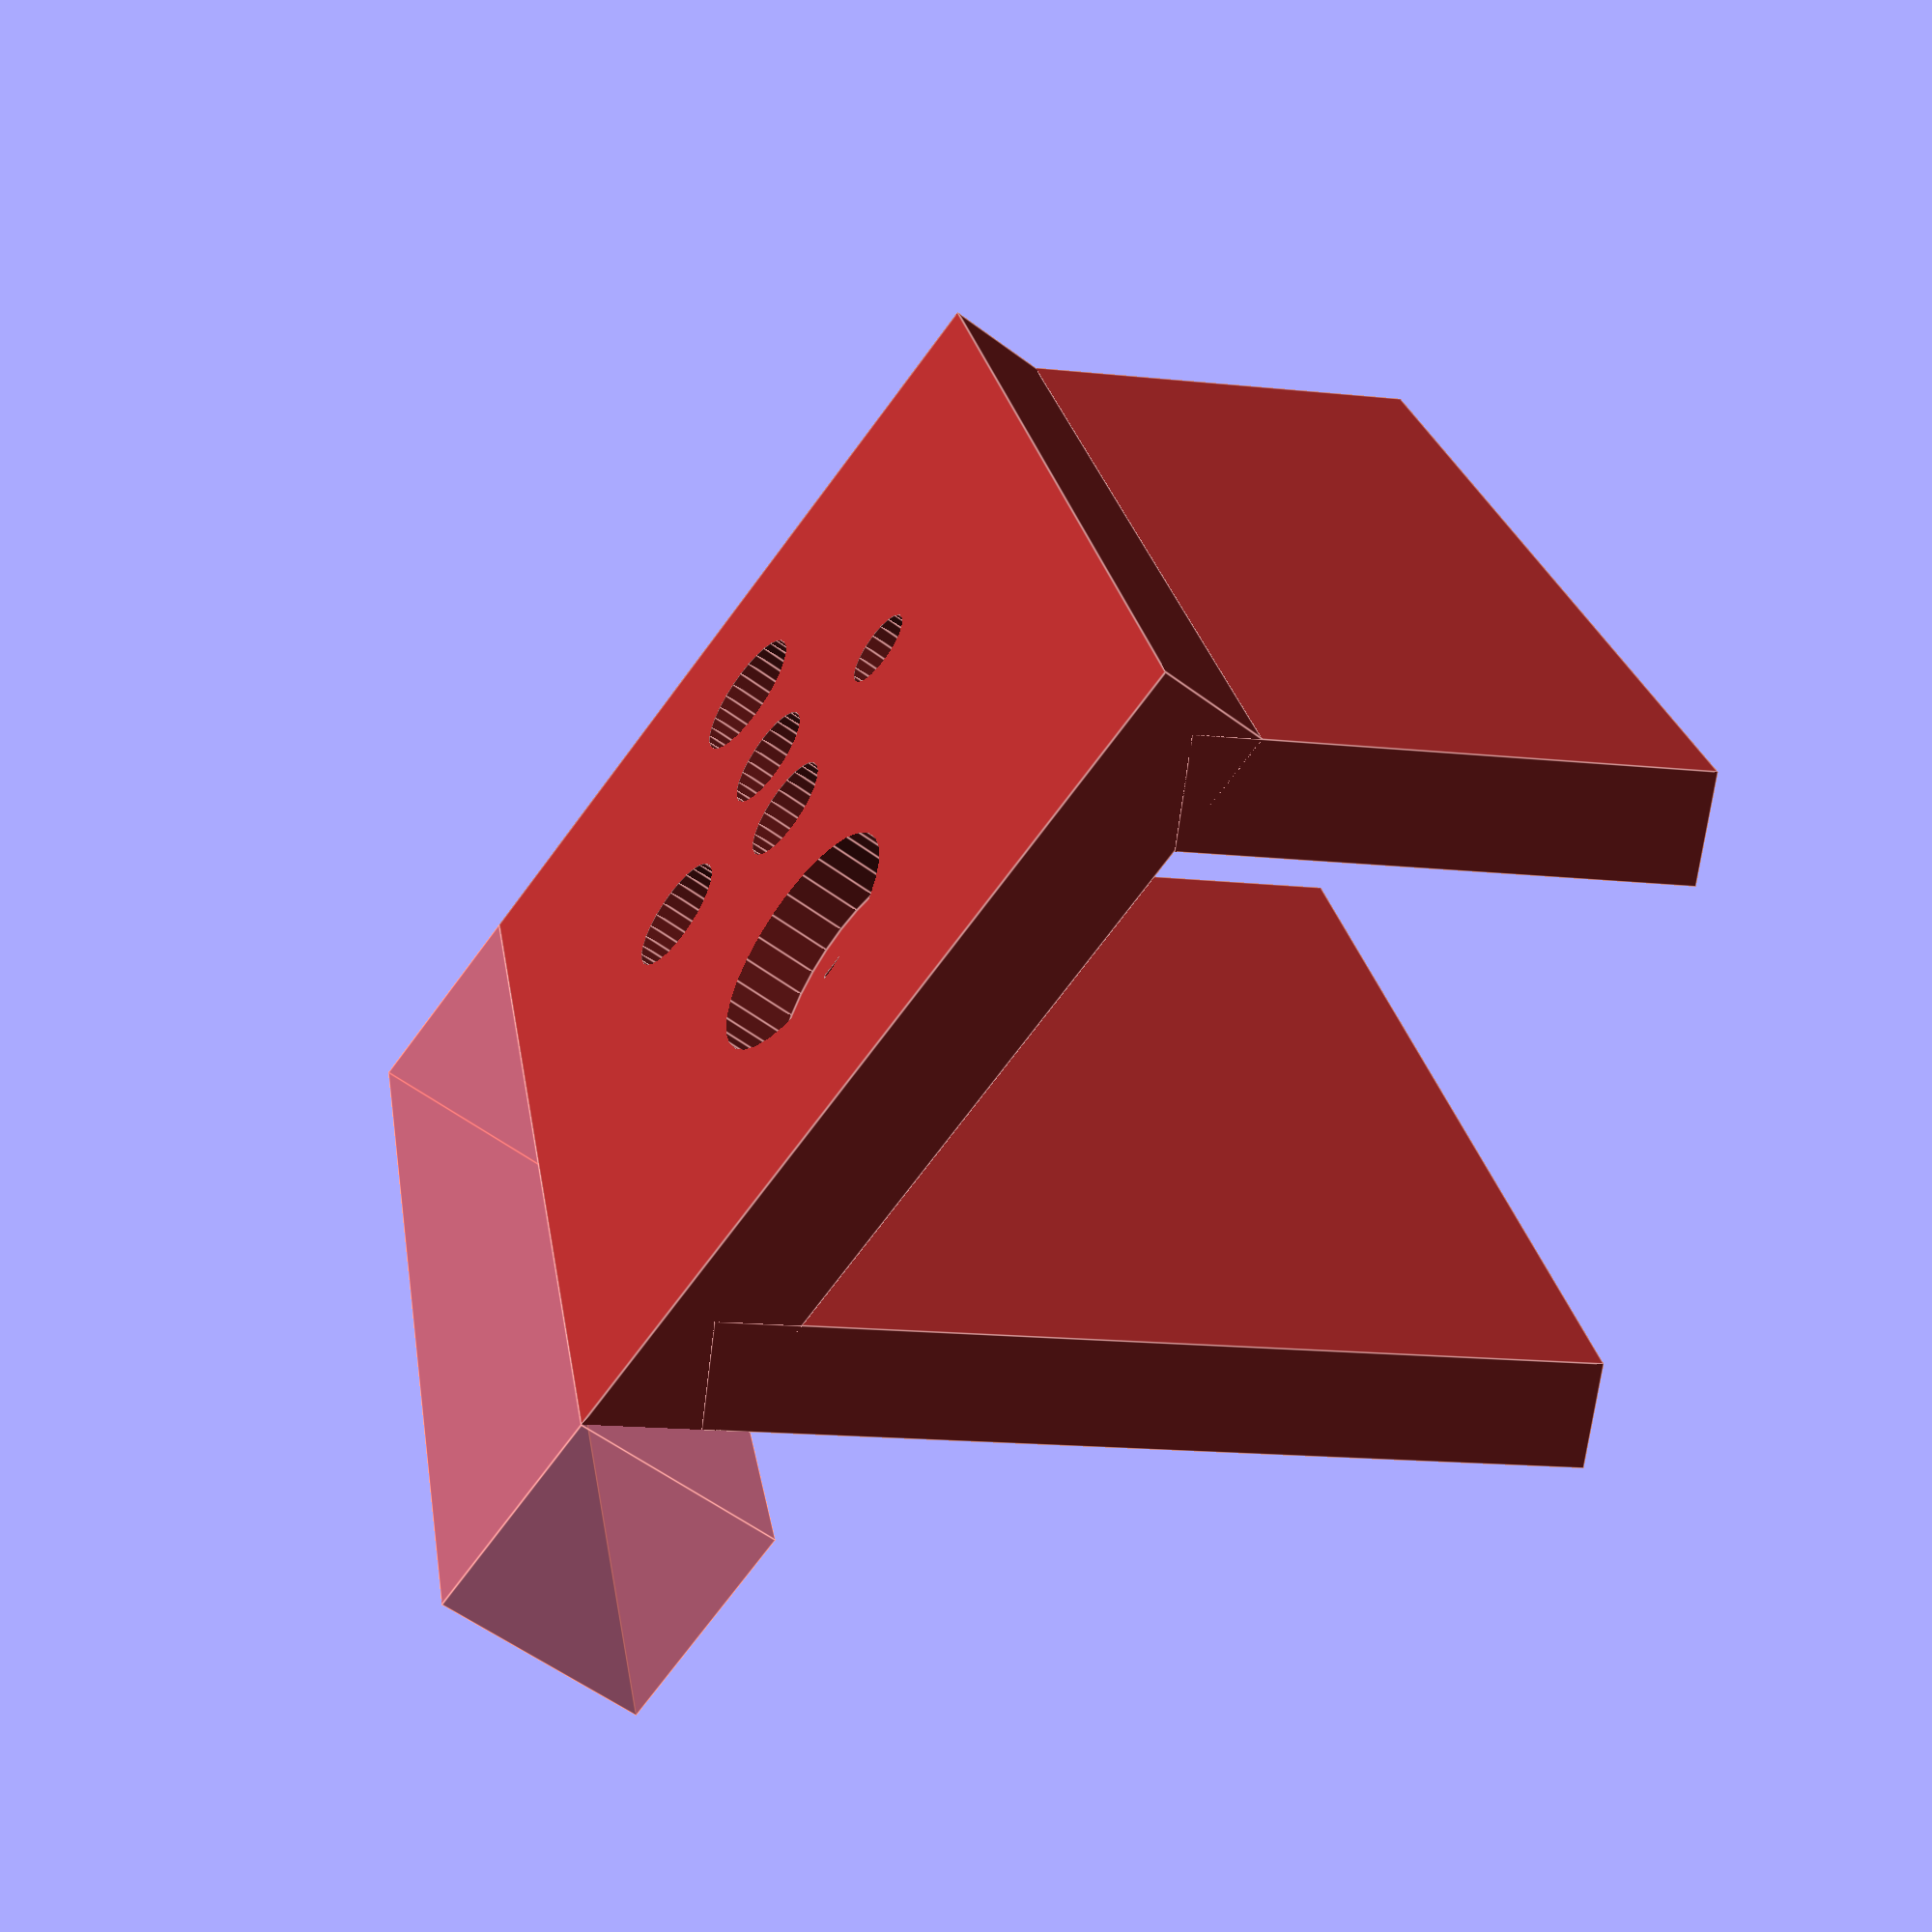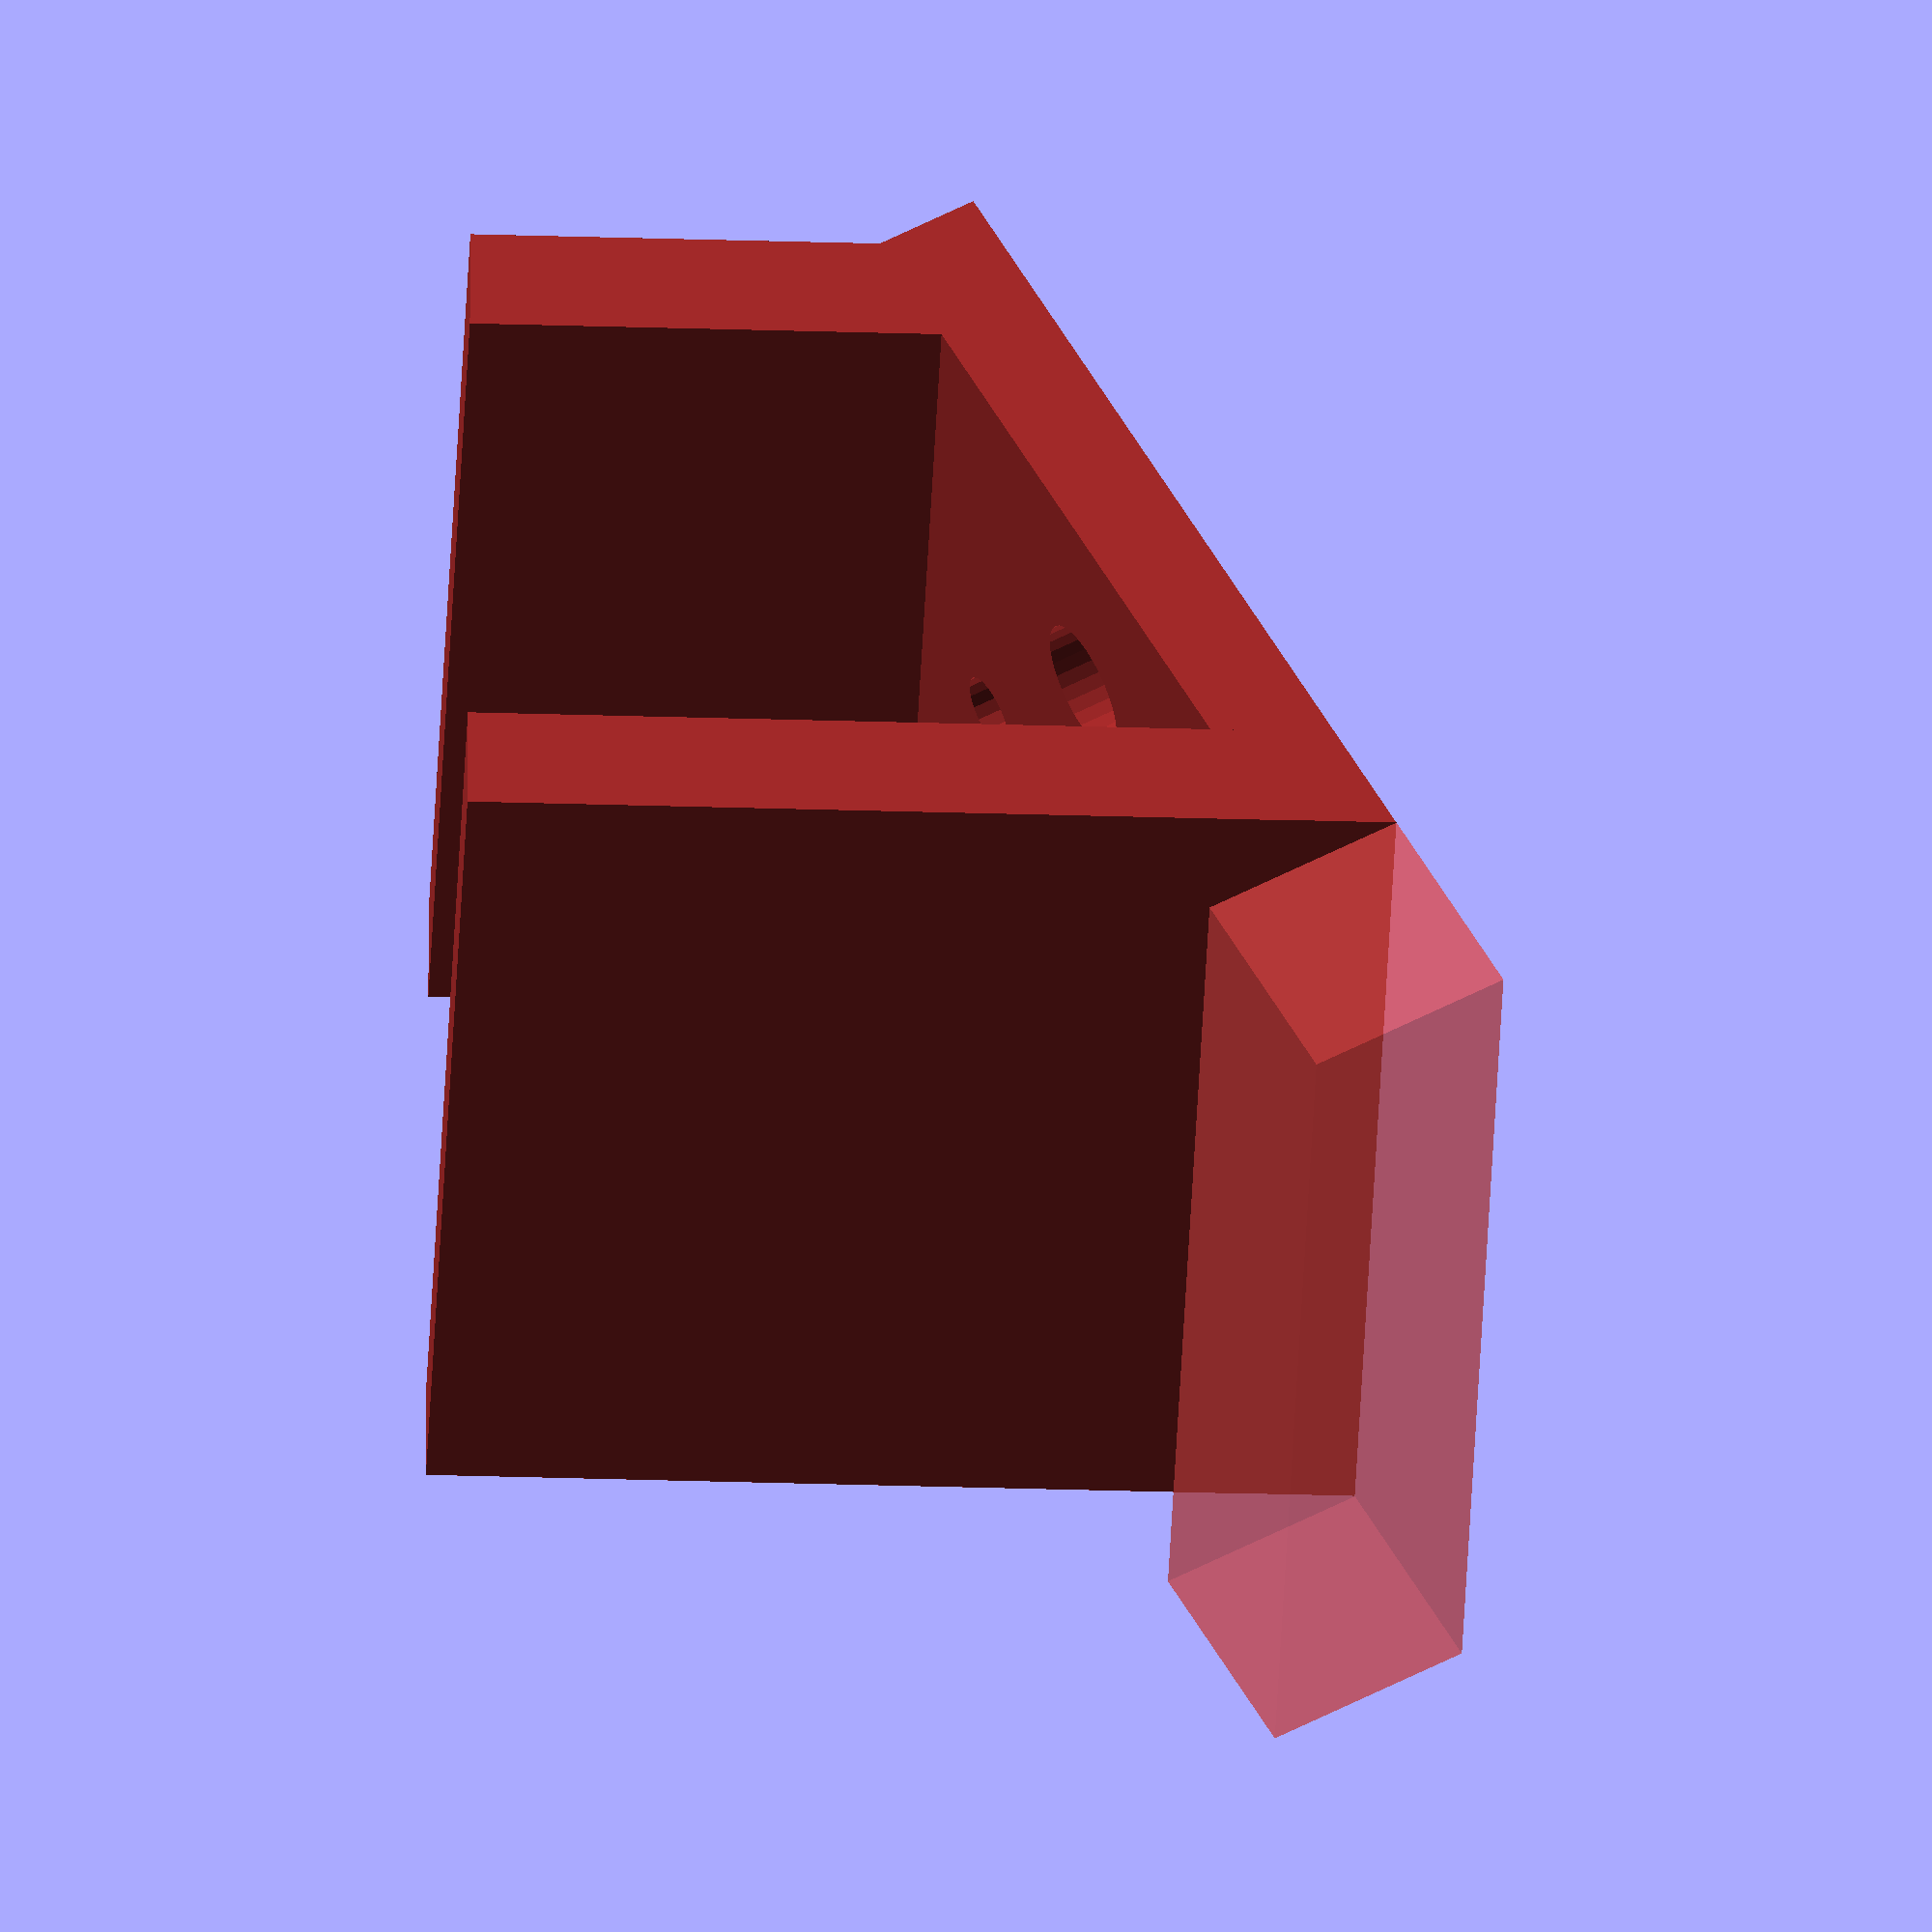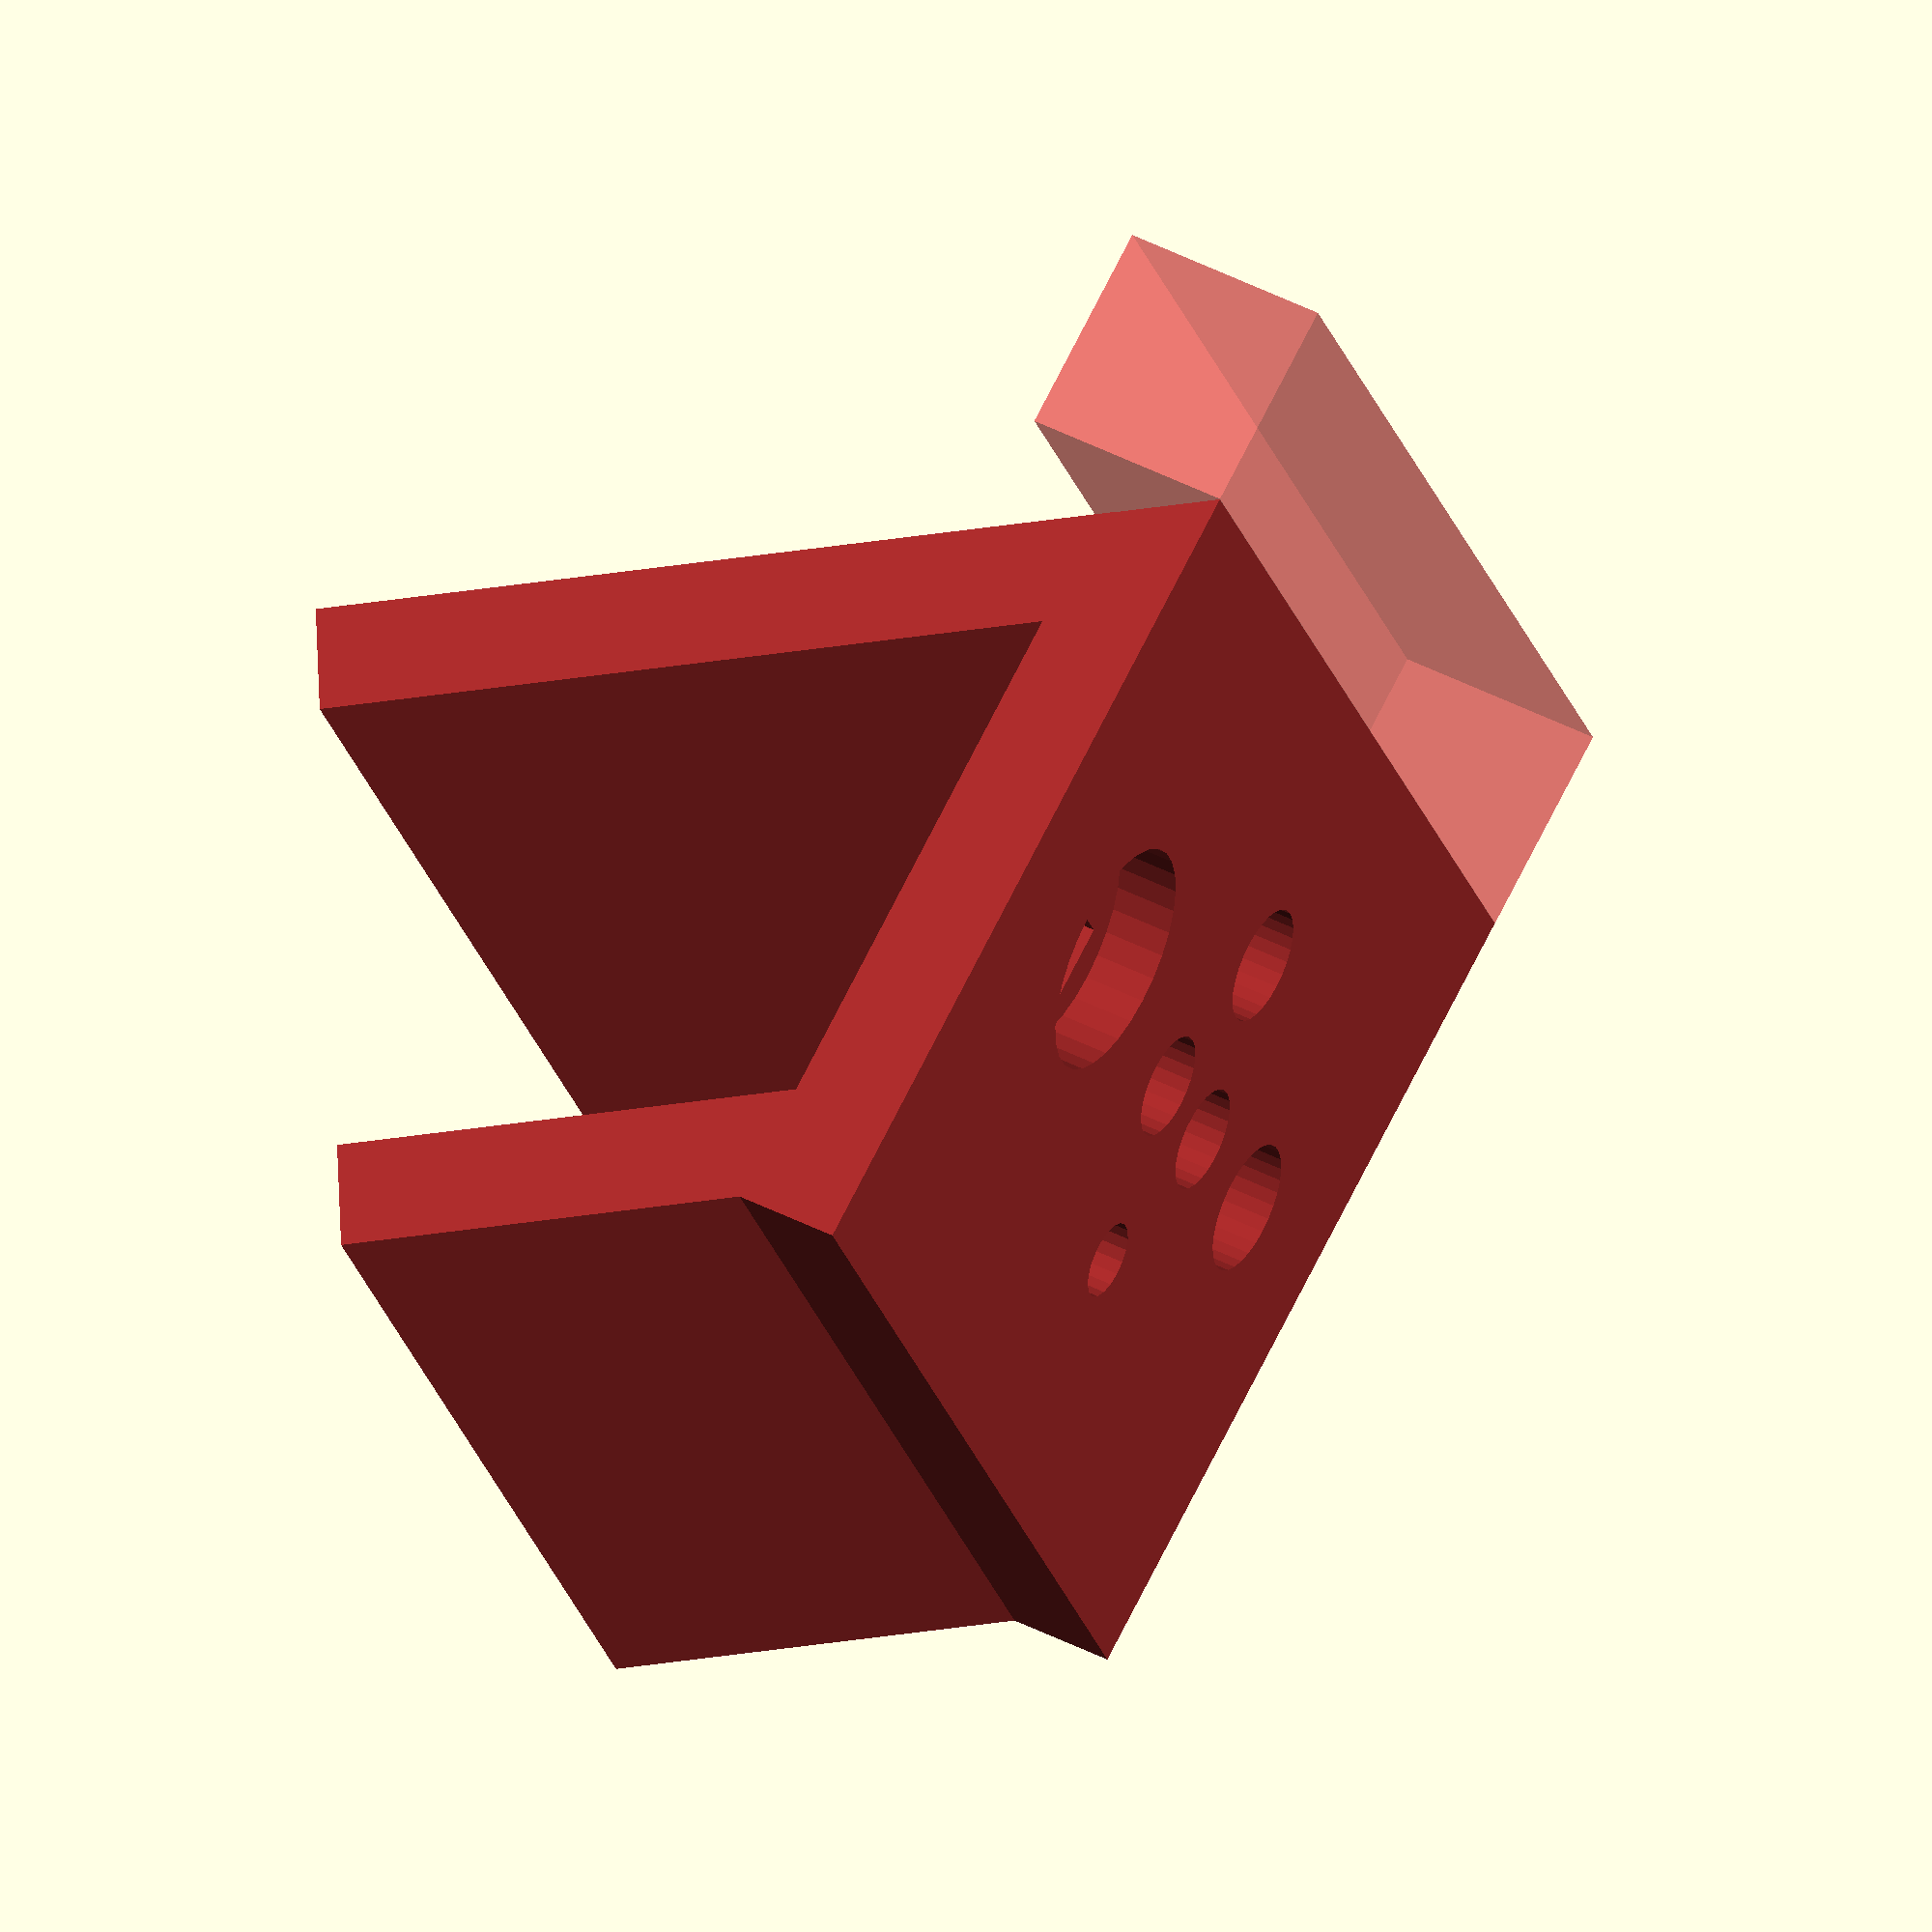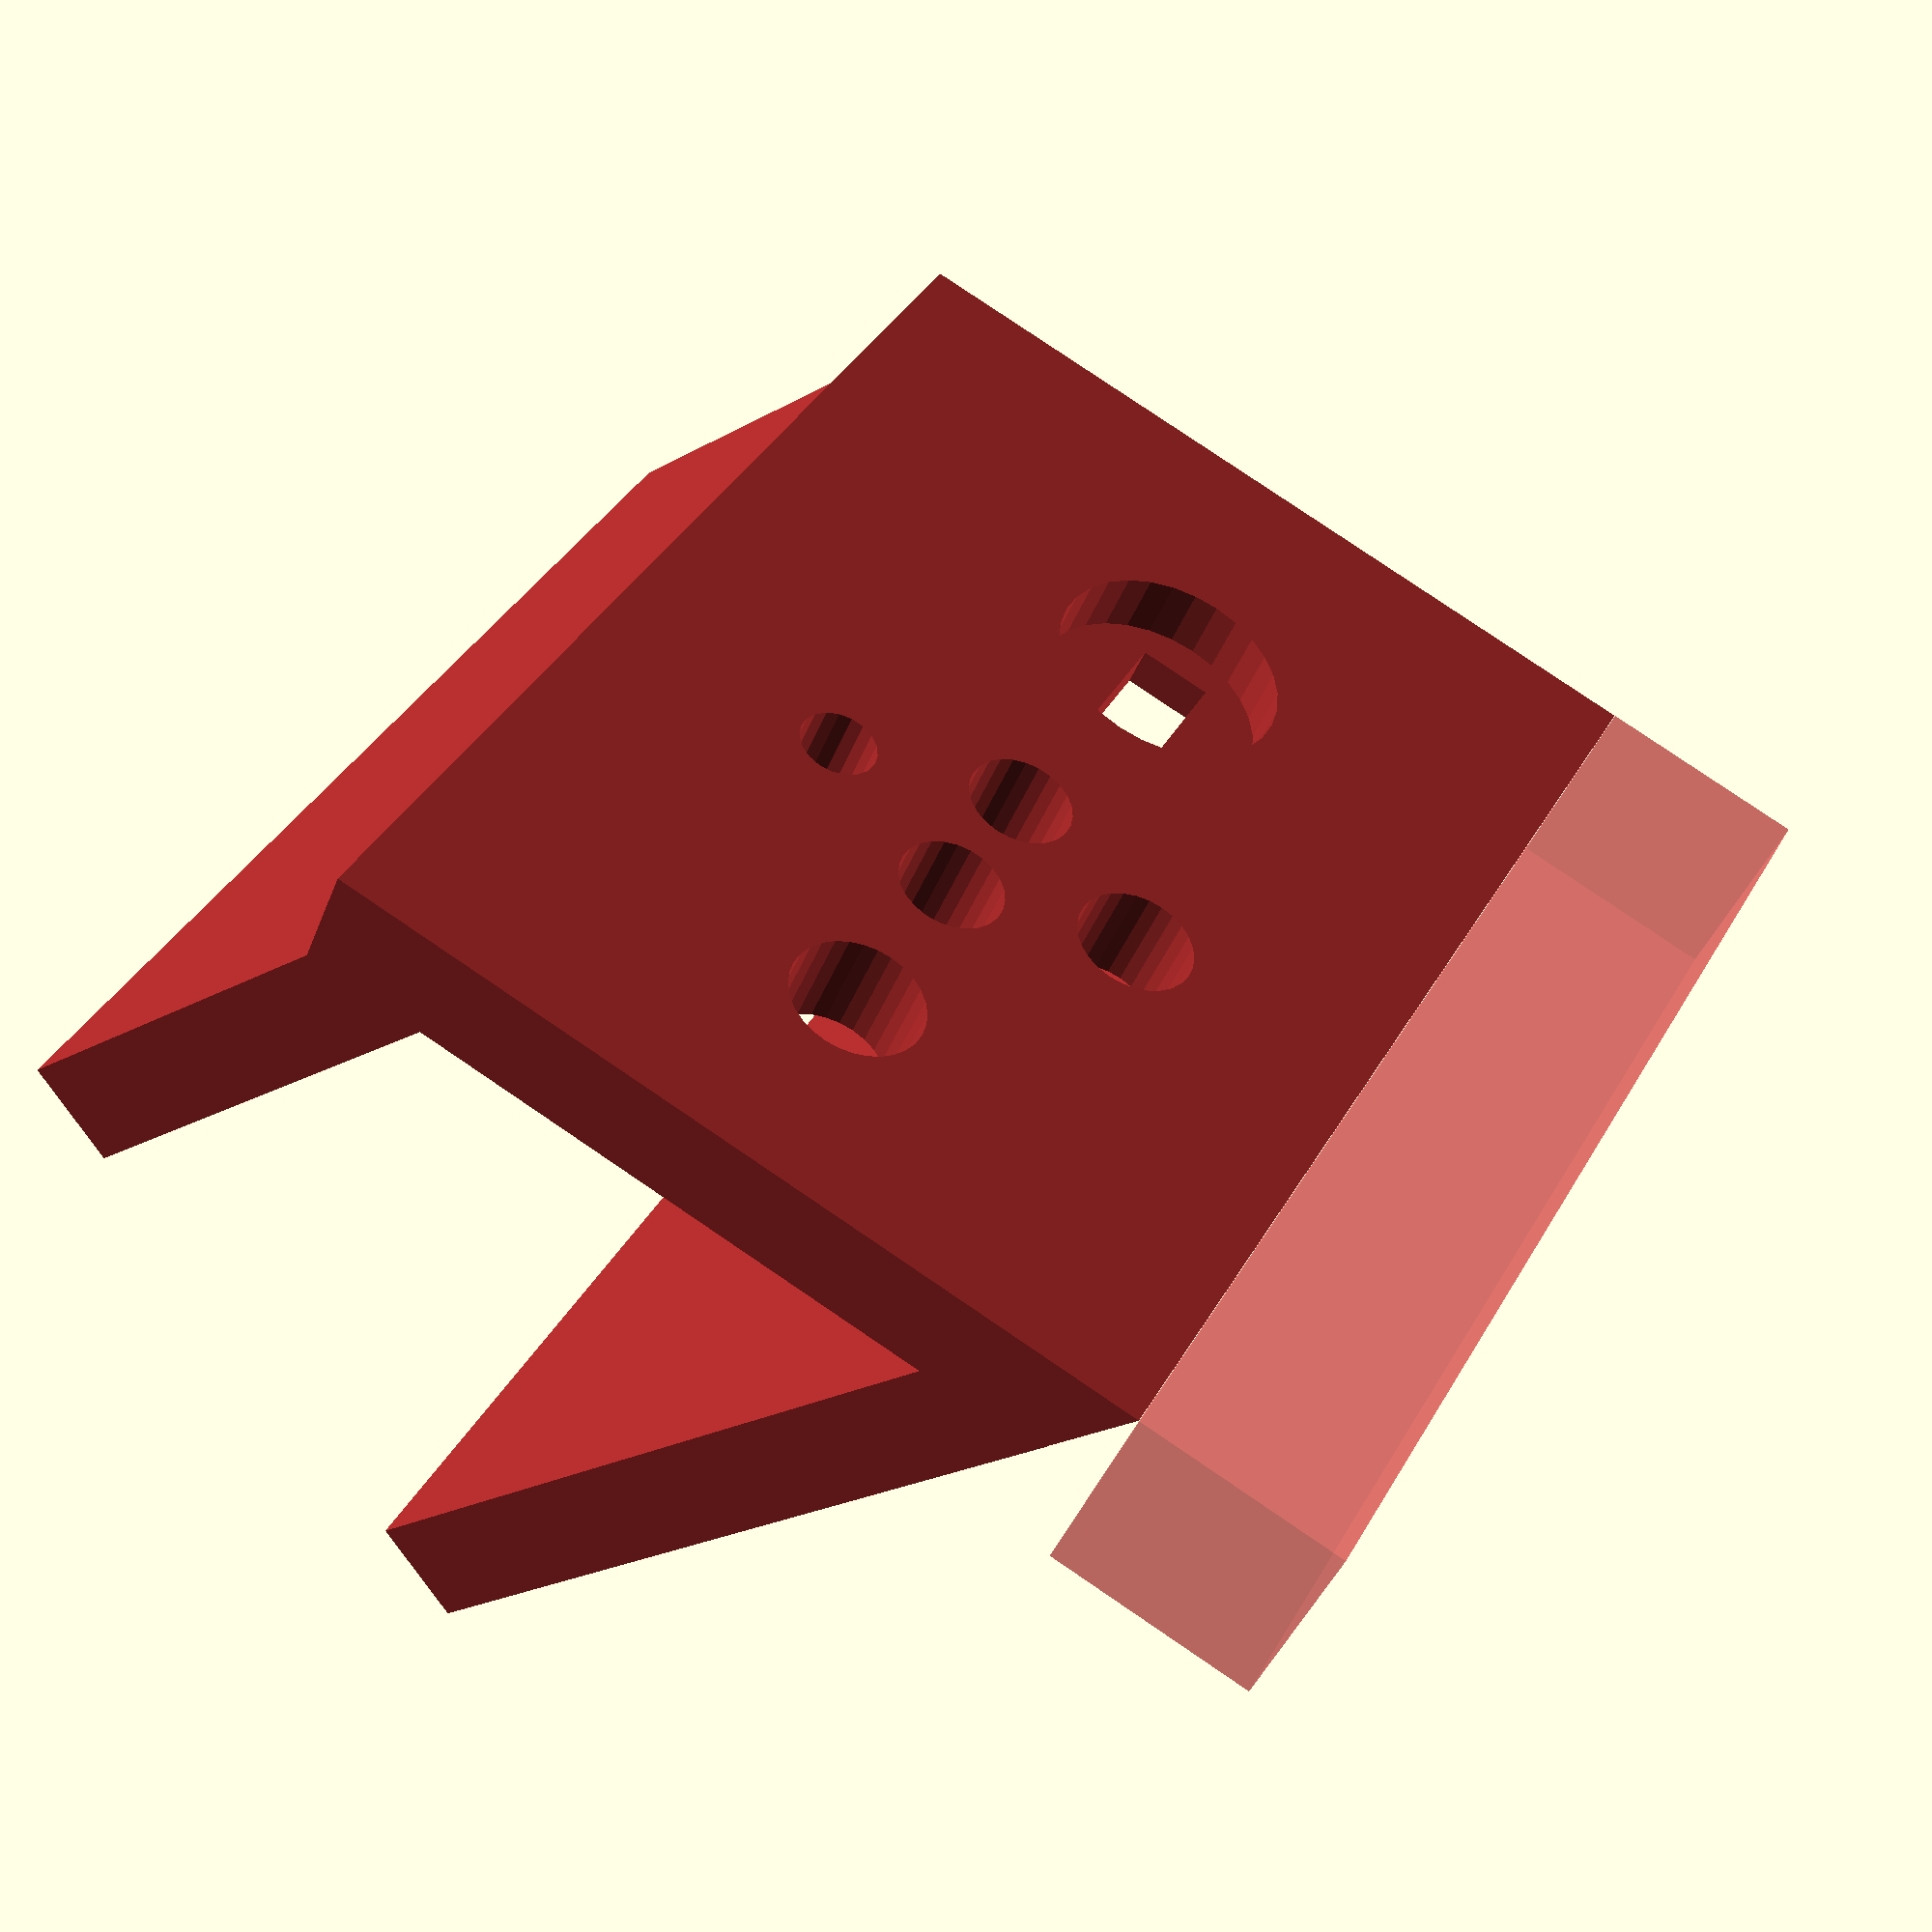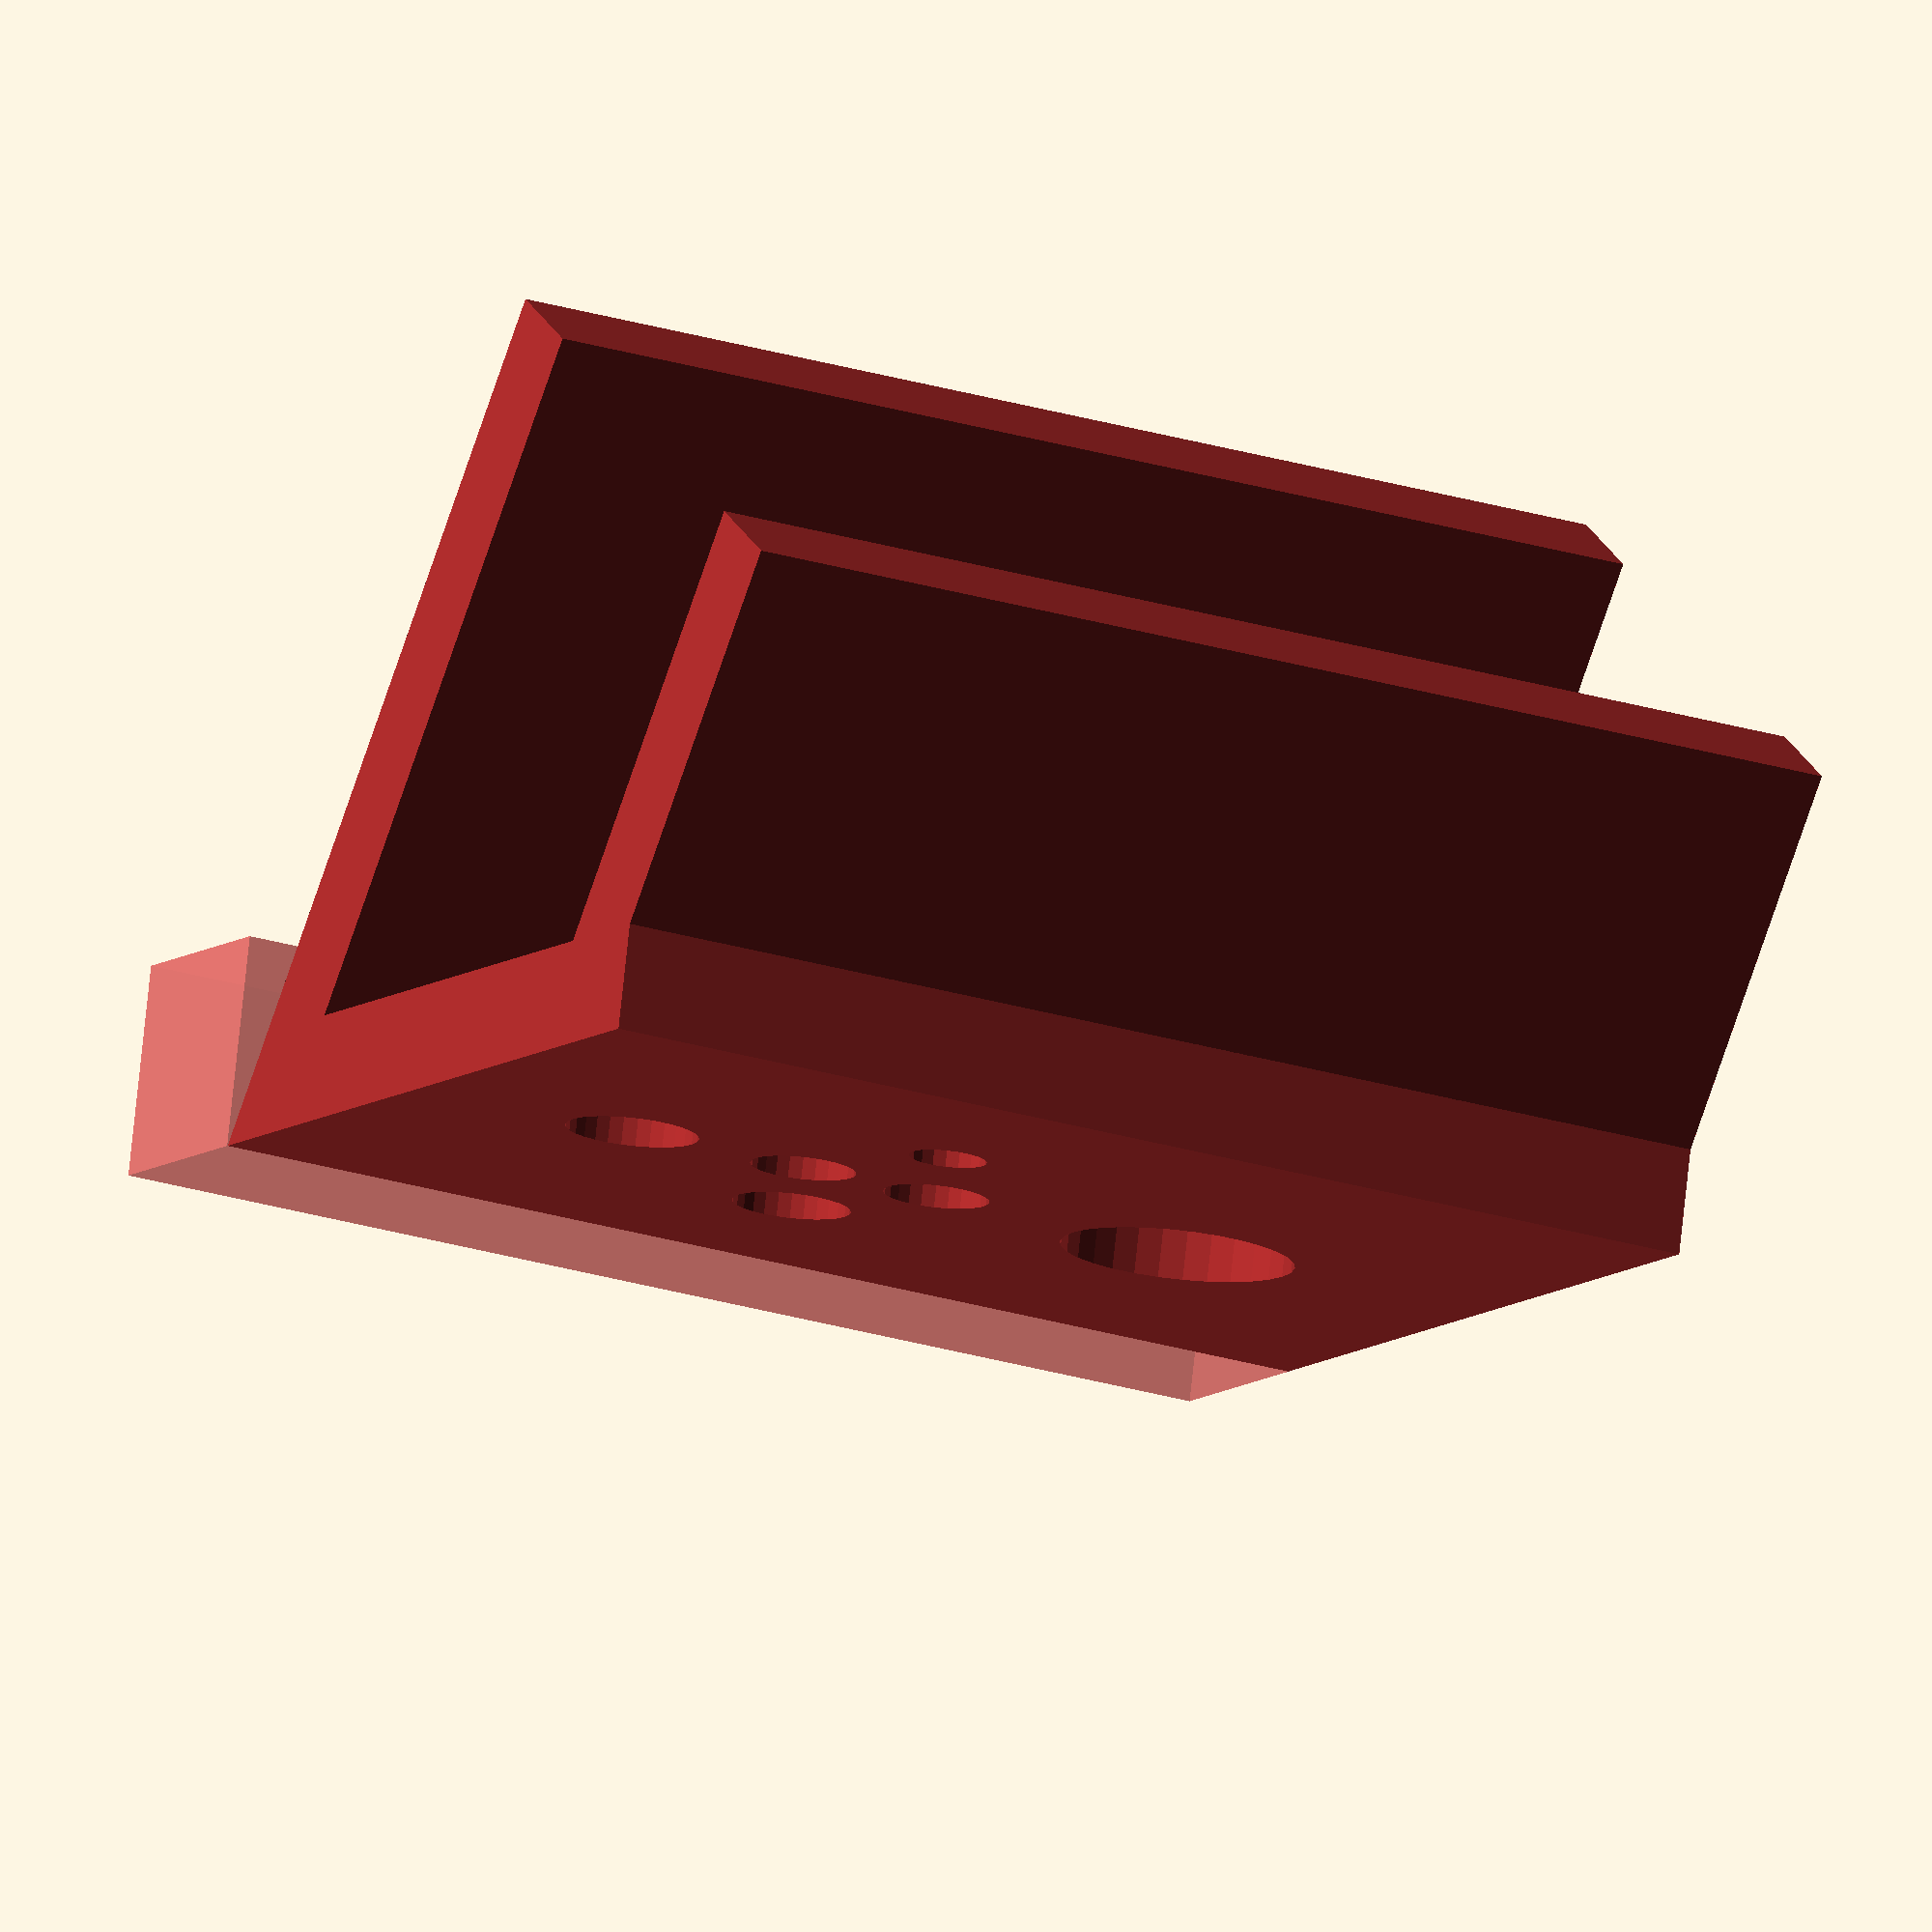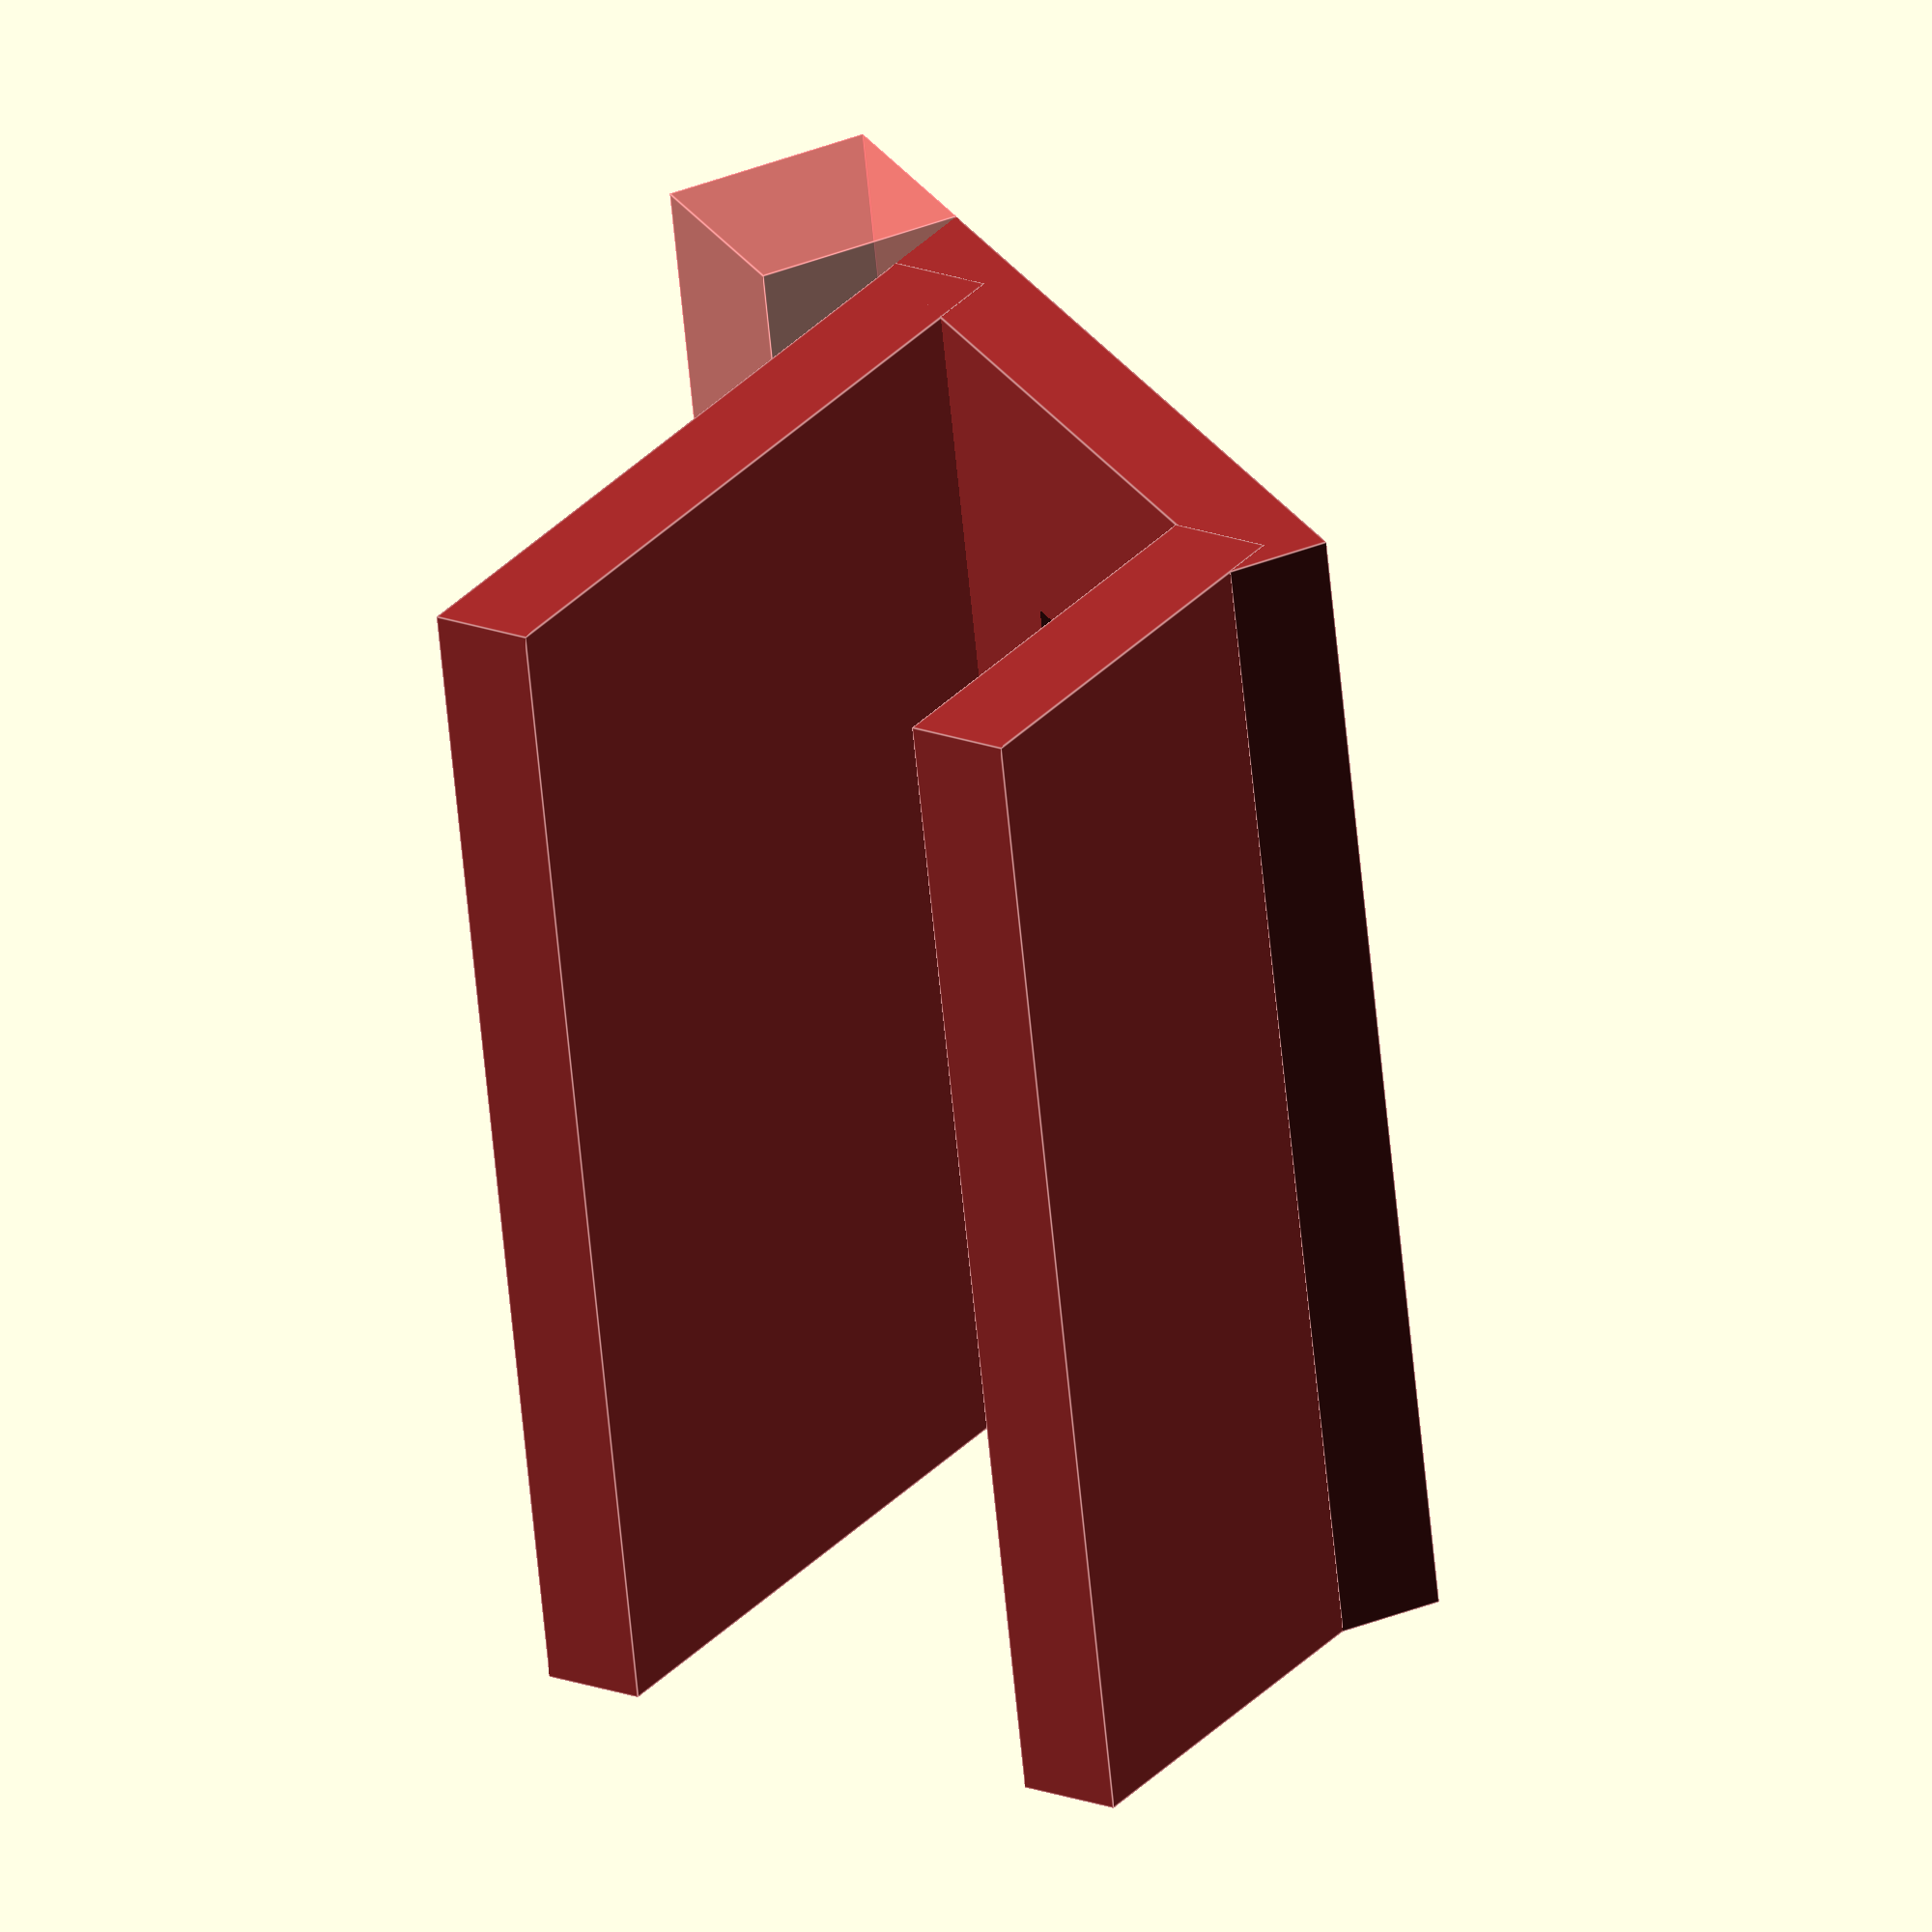
<openscad>
inch = 25.4;
oak_thickness = 5/8*inch;
component_gutter = 1/8*inch;

control_board_width = 2.349*inch;
control_board_height = 2.727*inch;
control_board_thickness = 0.068*inch;
segment_distance_from_top = 0.977*inch;
segment_height = 0.433*inch;
segment_gutter = 0.01*inch;
segment_width = (0.869*inch - 2*segment_gutter)/3;
segment_depth = 0.195*inch;

button_diameter = 19;
button_hole_diameter = 15.8;
iron_bracket_width = 1.25*inch;

top_angle = 30;
top_angle_adjust = oak_thickness * tan(top_angle);
echo("top_angle_adjust = ",top_angle_adjust);
top_width = 
  oak_thickness +
  component_gutter +
  control_board_width +
  component_gutter +
  button_diameter +
  component_gutter +
  button_diameter +
  component_gutter +
  iron_bracket_width +
  component_gutter +
  oak_thickness;
top_height =
  top_angle_adjust +
  oak_thickness +
  component_gutter +
  control_board_height +
  component_gutter +
  oak_thickness +
  top_angle_adjust;
  
total_front_height = 90;
total_back_height = 90 + sin(top_angle)*(top_height - top_angle_adjust);
foot_height = 11.33;

front_height = total_front_height - foot_height - tan(top_angle)*oak_thickness;
back_height = total_back_height - foot_height - oak_thickness;

echo("fh = ", front_height/inch, "; bh = ", back_height/inch);

component_x = function(grid_pos)
  let (
    x_offset = oak_thickness +
      component_gutter +
      control_board_width +
      component_gutter +
      button_diameter/2,
    x_spacing = button_diameter + component_gutter
  )
  x_offset + grid_pos * x_spacing;
component_y = function(grid_pos)
  let (
    y_offset = -(top_angle_adjust + oak_thickness + component_gutter +  button_diameter/2),
    y_space = control_board_height - button_diameter,
    y_spacing = -y_space / 2
  )
  y_offset + grid_pos * y_spacing; 

up_button_position    = [component_x(  0), component_y(1), 0];
enter_button_position = [component_x(  1), component_y(1), 0];
power_switch_position = [component_x(0.5), component_y(2), 0];
iron_plug_position    = [component_x(0.5), component_y(0), 0];

iron_position = [
  top_width - oak_thickness - component_gutter - iron_bracket_width/2,
  component_y(1),
  0
];

// reference: upper, left corner at 0,0
module control_board() {
  screw_hole_diameter = 0.125*inch;
  top_screw_hole_distance = 0.275*inch;
  bottom_screw_hole_distance = 0.1565*inch;
  side_screw_hole_distance = 0.3925*inch;
  
  module segment_display() {
    cube([segment_width, segment_height, segment_depth],center=true);
  }
  translate([
      +control_board_width/2,
      -control_board_height/2,
      -control_board_thickness/2 - segment_depth
  ]) {
    difference() {
      union() {
        color("green")
          cube([control_board_width,control_board_height,control_board_thickness], center=true);
        color("white")
          translate([0,
                    +control_board_height/2 - segment_height/2 - segment_distance_from_top,
                    control_board_thickness/2+segment_depth/2
          ]) {
            translate([-segment_width-segment_gutter,0,0]) segment_display();
            segment_display();
            translate([+segment_width+segment_gutter,0,0]) segment_display();
          }
      }
      translate([0,+control_board_height/2-top_screw_hole_distance,0])
        cylinder(control_board_thickness*2, d=screw_hole_diameter, center=true, $fn=10);
      translate([+control_board_width/2-side_screw_hole_distance,-control_board_height/2+bottom_screw_hole_distance,0])
        cylinder(control_board_thickness*2, d=screw_hole_diameter, center=true, $fn=10);
      translate([-control_board_width/2+side_screw_hole_distance,-control_board_height/2+bottom_screw_hole_distance,0])
        cylinder(control_board_thickness*2, d=screw_hole_diameter, center=true, $fn=10);
    }
  }
}

module button() {
  $fn=35;
  translate([0,0,oak_thickness - 3]) {
    cylinder(11.2, d=12.7);
    cylinder(7, d=button_hole_diameter);
    translate([0,0,3]) cylinder(3, d=button_diameter);
    translate([0,0,-21]) cylinder(21, d=button_diameter);
  }
}


module power_switch() {
  $fn=30;
  shaft_diameter = 0.4565*inch;
  shaft_height = 0.327*inch;
  ring_diameter = 0.588*inch;
  ring_thickness = 0.0855*inch;
  ring_position = 0.21*inch;
  
  translate ([0,0,oak_thickness - ring_position]) {
    difference() {
      cylinder(shaft_height, d=shaft_diameter);
      translate([0,0,-0.05]) cylinder(shaft_height+0.1, d=0.2435*inch);
    }
    translate([0,0,ring_position])
      difference() {
        cylinder(ring_thickness, d=ring_diameter);
        translate([0,0,-0.1]) cylinder(ring_thickness+0.2, d=shaft_diameter+0.1);
      }
  }
}

plug_shaft_diameter = 0.695*inch;
plug_shaft_height = 0.447*inch;
plug_flange_thickness = 2;
plug_key_thickness = 3;
plug_latch_thickness = 5;
module iron_plug() {
  translate([0,0,oak_thickness-plug_shaft_height/2]) cylinder(plug_shaft_height, d=plug_shaft_diameter, center=true);
  translate([0,0,oak_thickness+plug_flange_thickness/2]) cylinder(plug_flange_thickness, d=21.75, center=true);
}

iron_hole_diameter=0.783*inch;
module iron() {
  translate([0,0,oak_thickness]) {
    translate([0,0,3.97*inch/2]) cylinder(3.97*inch, d=0.518*inch, center=true);
    translate([0,0,1.8*inch/2]) cylinder(1.8*inch, d=0.786*inch, center=true);
    translate([0,0,0.4*inch/2]) cylinder(0.4*inch, d=0.9*inch, center=true);

    translate([0,0,-0.39*inch/2]) cylinder(0.39*inch, d=0.782*inch, center=true);
    translate([0,0,-0.97*inch/2]) cylinder(0.97*inch, d=0.512*inch, center=true);
    translate([0,0,-2.66*inch/2]) cylinder(2.66*inch, d=0.304*inch, center=true);
    translate([0,0,-2.66*inch - 0.58*inch/2]) cylinder(0.58*inch, d2=0.2*inch, d1=0.01*inch, center=true);
  }
}

module components() {
  translate([
    oak_thickness + component_gutter,
    -oak_thickness - component_gutter - top_angle_adjust,
    -0.2*inch
  ]) control_board();
  translate(up_button_position) button();
  translate(enter_button_position) button();
  translate(power_switch_position) power_switch();
  translate(iron_plug_position) iron_plug();
  translate(iron_position) iron();
}

viewport_diameter = (1+3/8)*inch;
viewport_floor_thickness = 1/4*inch;
viewport_through_width = segment_width*3 + 2*segment_gutter;


module top() {
  module hole(position, diameter) {
    translate(position)
    translate([0,0,+oak_thickness/2])
    cylinder(oak_thickness+0.2, d=diameter, center=true);
  }

  viewport_x = oak_thickness + component_gutter + control_board_width/2;
  viewport_y = -top_angle_adjust -oak_thickness - component_gutter -segment_distance_from_top -segment_height/2;

  color("brown")
    difference() {
      translate([
        +top_width/2,
        -top_height/2,
        +oak_thickness/2
      ])
      cube([top_width,top_height,oak_thickness], center=true);
      
      translate([viewport_x, viewport_y, oak_thickness/2+viewport_floor_thickness])
        cylinder(oak_thickness, d=viewport_diameter, center=true);
      translate([viewport_x, viewport_y, 0])
        cube([viewport_through_width, segment_height,viewport_floor_thickness*2+0.1], center=true);
        
      hole(up_button_position, button_hole_diameter);
      hole(enter_button_position, button_hole_diameter);
      hole(power_switch_position, 0.46*inch);
      hole(iron_plug_position, plug_shaft_diameter);
      hole(iron_position, iron_hole_diameter);
      
      translate([0,0,oak_thickness+0.1])
      rotate([-top_angle,0,0])
      translate([top_width/2,oak_thickness,-oak_thickness])
      cube([top_width+0.1, 2*oak_thickness, 2*oak_thickness], center=true);
      
      translate([0,0,oak_thickness])
      //rotate([-top_angle,0,0])
      translate([top_width/2,oak_thickness,-oak_thickness])
      #cube([top_width+0.1, 2*oak_thickness, 2*oak_thickness], center=true);
      
    }
}

echo("top dimensions: ", top_width/inch, "x", top_height/inch);

module back() {
  color("brown")
  translate([
      +top_width/2,
      -oak_thickness/2,
      -back_height/2
  ])
  cube([top_width, oak_thickness, back_height], center=true);
}

module front() {
  color("brown")
  translate([
      +top_width/2,
      -oak_thickness/2 - cos(top_angle) * (top_height - top_angle_adjust) + oak_thickness,
      -front_height/2 - (back_height - front_height)
  ])
  cube([top_width, oak_thickness, front_height], center=true);
}
// cos(top_angle) = x/top_height

//components();
translate([0,0,oak_thickness]) rotate([top_angle,0,0]) translate([0,0,-oak_thickness]) top();

back();
front();

</openscad>
<views>
elev=18.2 azim=220.1 roll=78.8 proj=p view=edges
elev=221.1 azim=353.0 roll=272.0 proj=o view=solid
elev=30.7 azim=350.8 roll=283.4 proj=o view=wireframe
elev=22.4 azim=129.0 roll=314.3 proj=p view=wireframe
elev=74.1 azim=21.3 roll=161.3 proj=o view=wireframe
elev=328.7 azim=96.5 roll=214.0 proj=o view=edges
</views>
